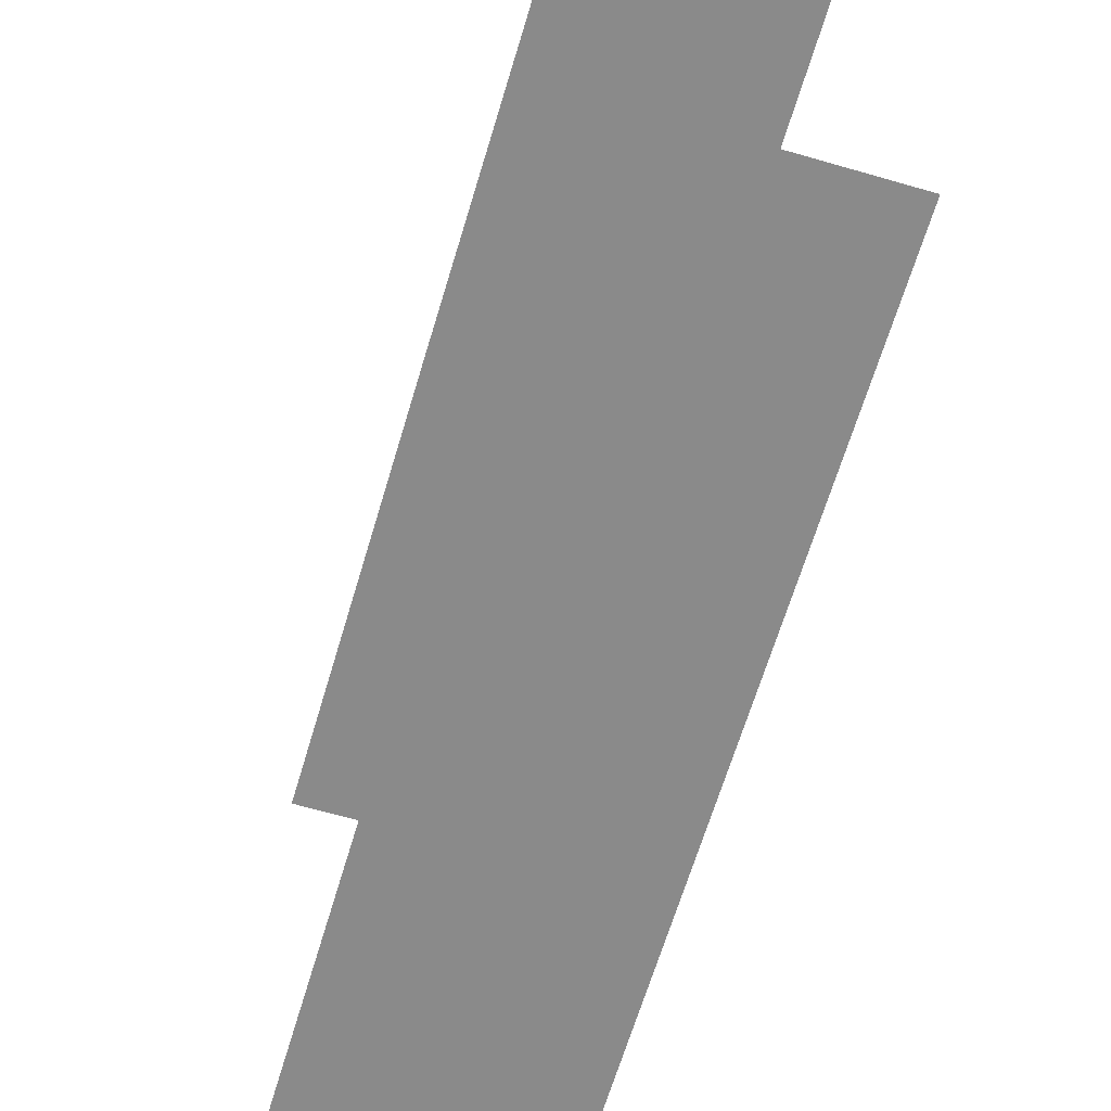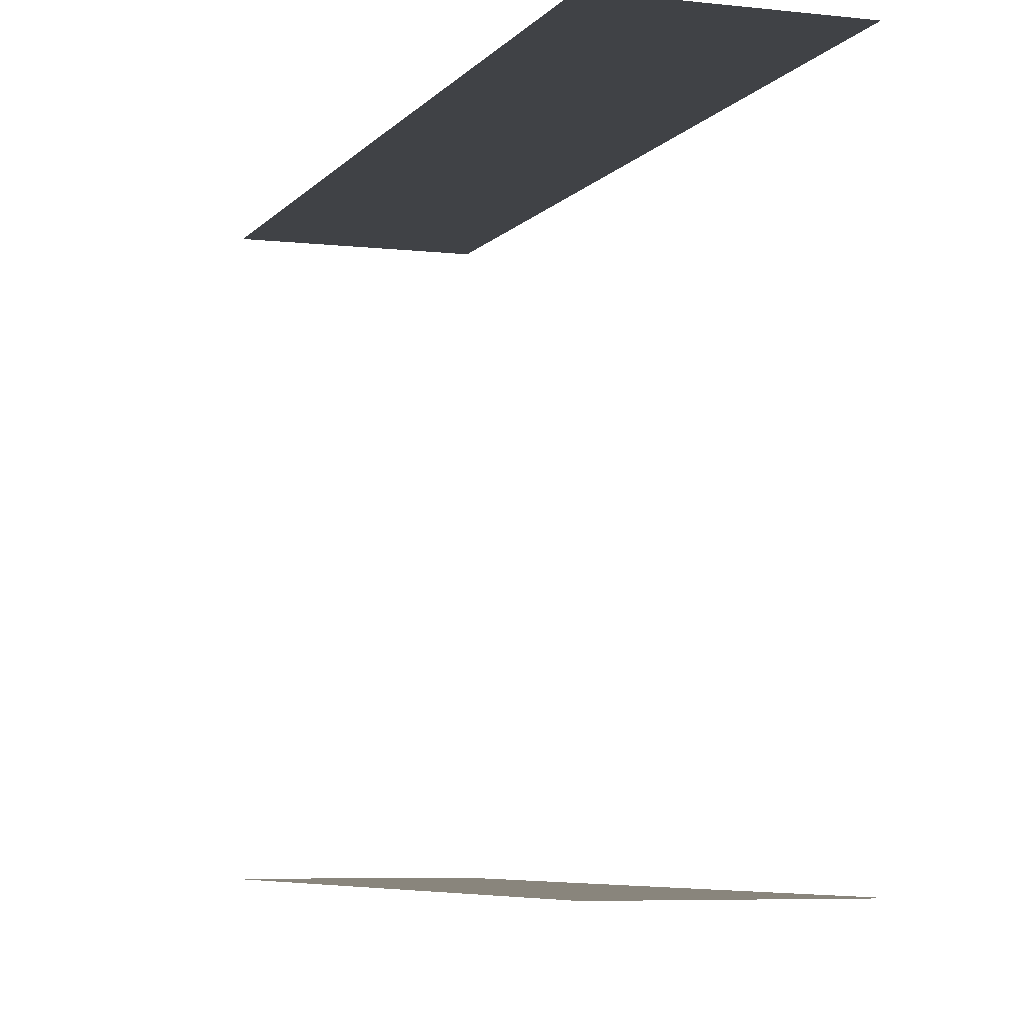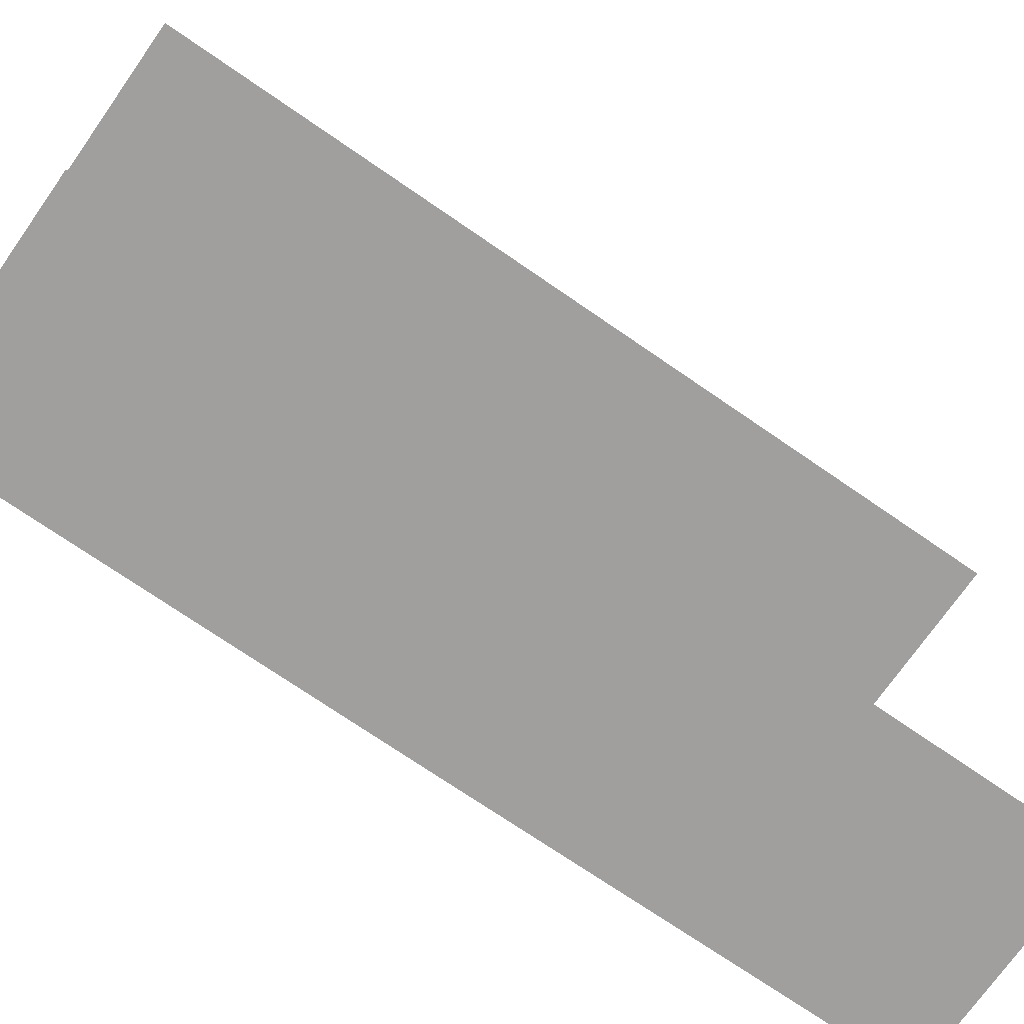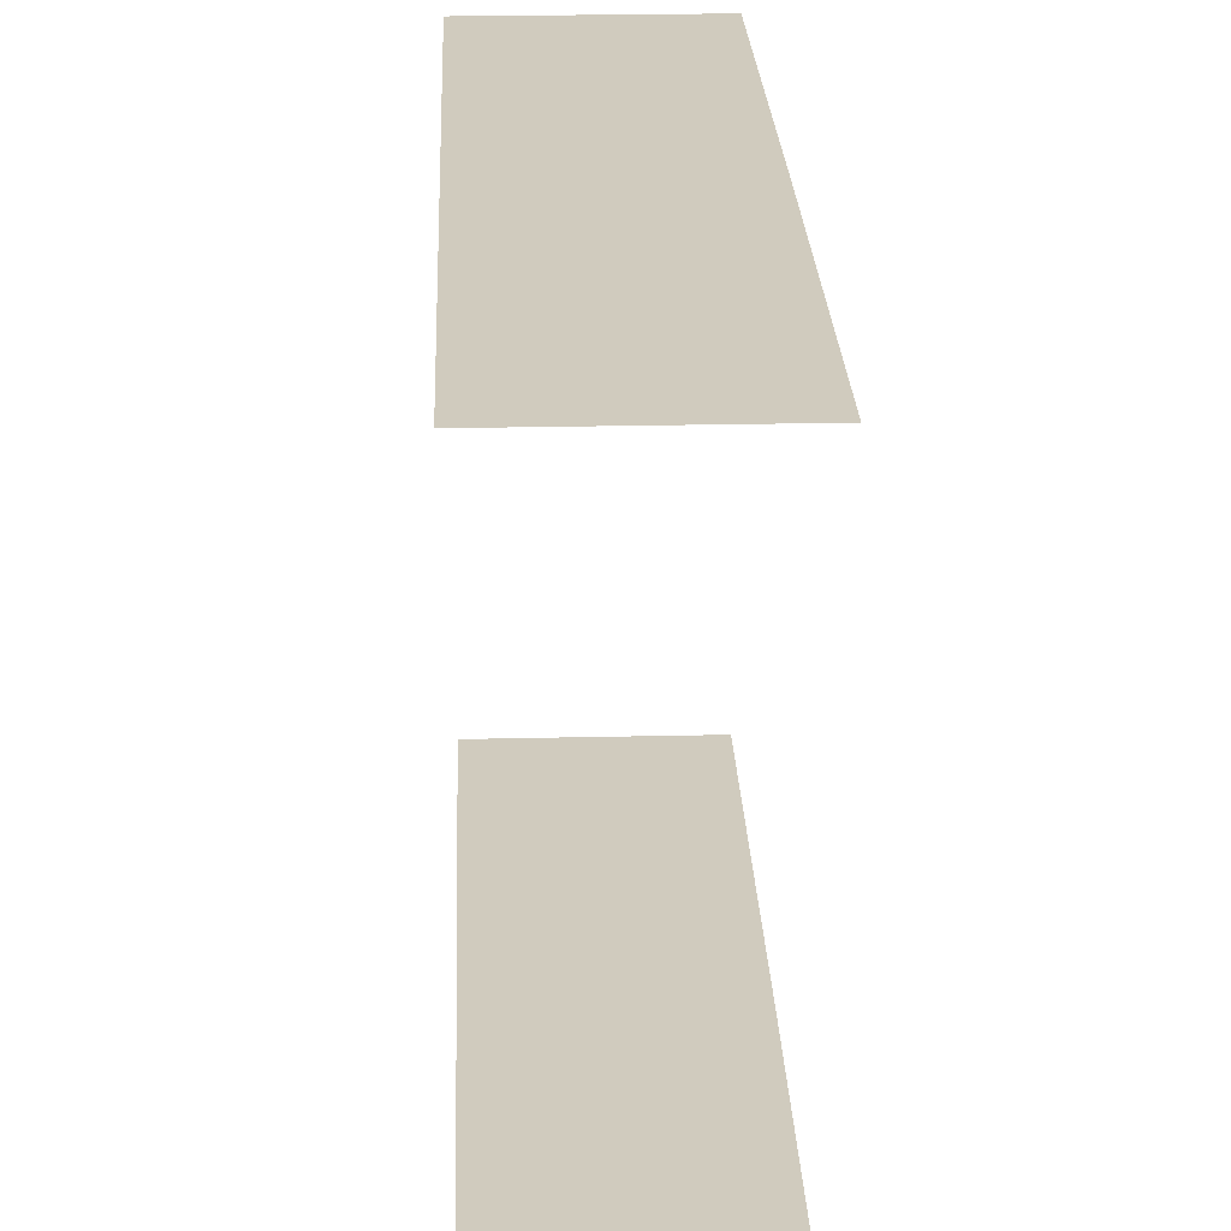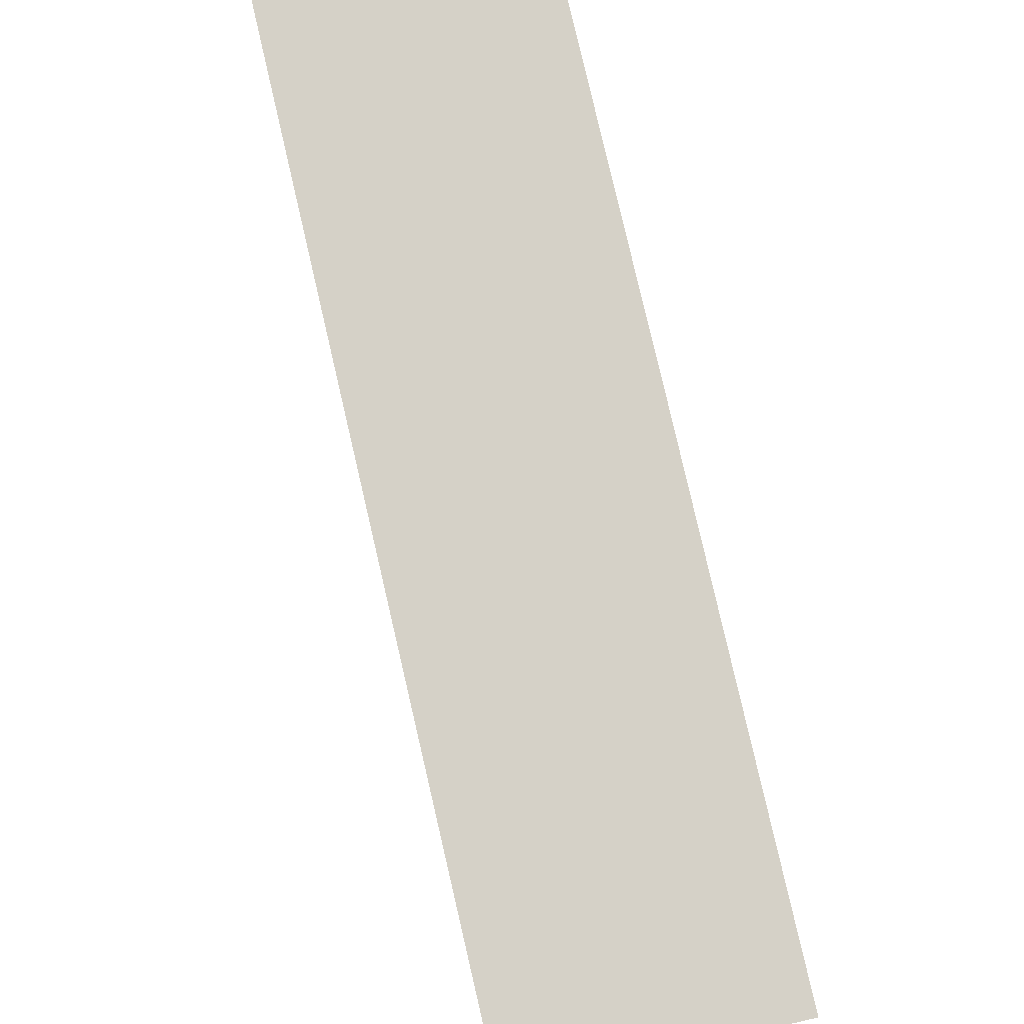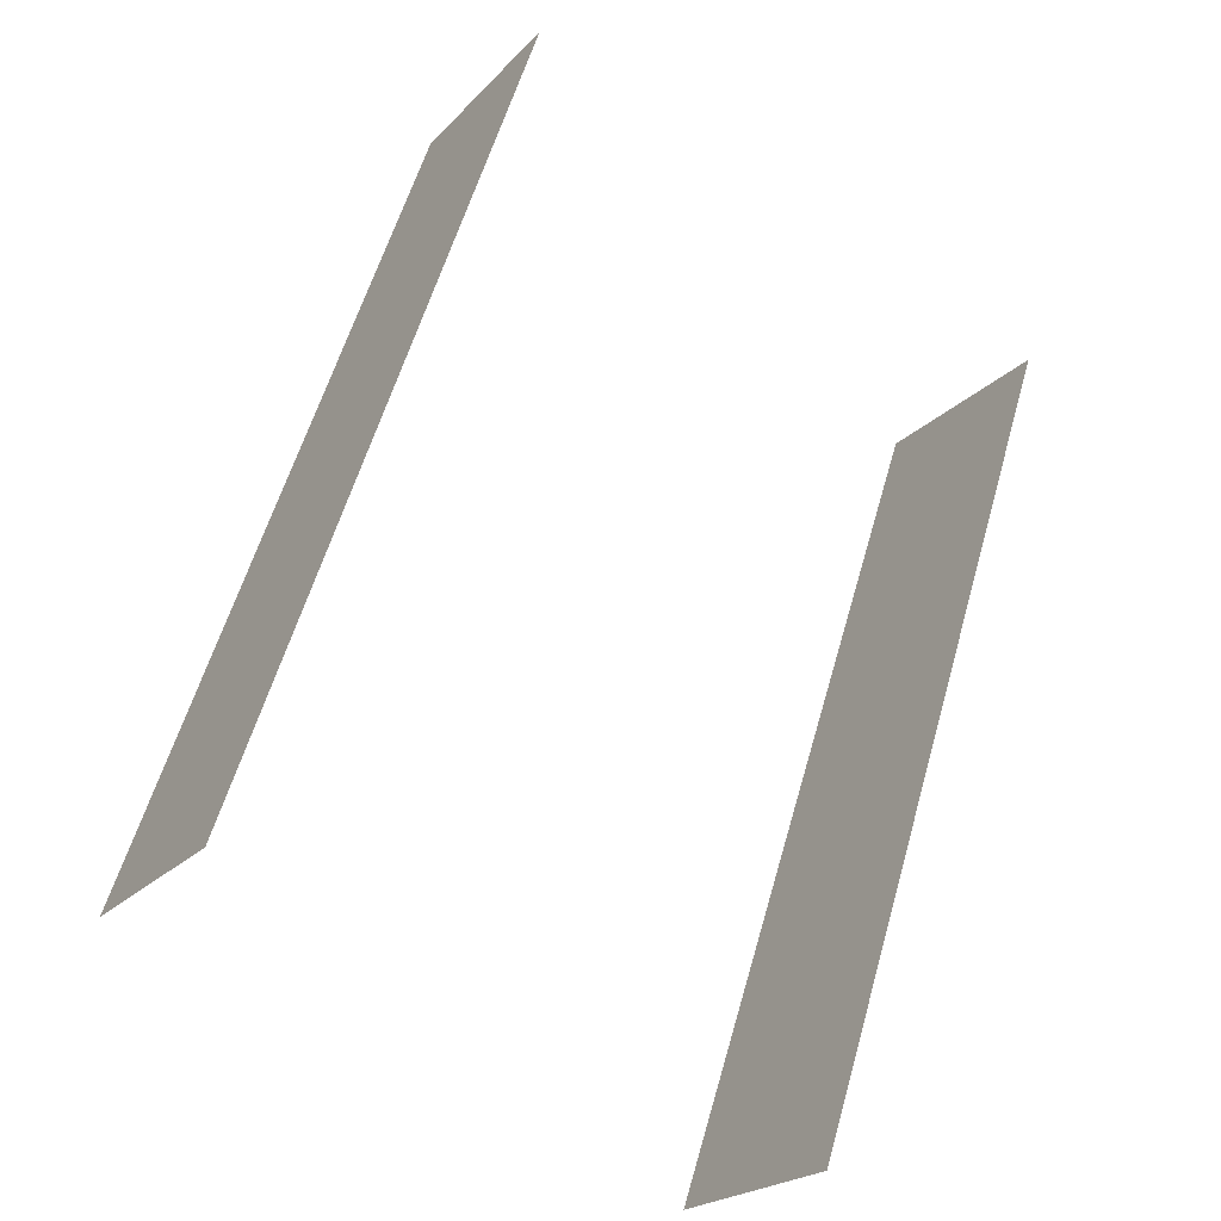
<metadata>
{"format":"obj","ext":"obj","renderer":"f3d","projection":"perspective","resolution":1024,"background":"white","views":[{"elev":-63.5,"azim":-44.4,"up":"+Z"},{"elev":-6.1,"azim":-47.6,"up":"+Z"},{"elev":-71.3,"azim":27.2,"up":"+Z"},{"elev":23.4,"azim":149.8,"up":"+Z"},{"elev":79.3,"azim":139.0,"up":"+Z"},{"elev":-55.7,"azim":54.5,"up":"+Y"}]}
</metadata>
<code>
o geometryt000010000010000110010110000110000110100000010110st32
v 1214 -199.8 187.2
v 1228 -190 187.2
v 1213 -216.8 187.2
v 1221 -186.4 187.2
v 1207 -213.2 187.2
v 1228 -190 207.7
v 1221 -186.4 207.7
v 1214 -199.8 207.7
v 1213 -216.8 207.7
v 1207 -213.2 207.7
f 1 2 3
f 4 2 1
f 1 3 5
f 6 7 8
f 9 8 10
f 9 6 8

</code>
